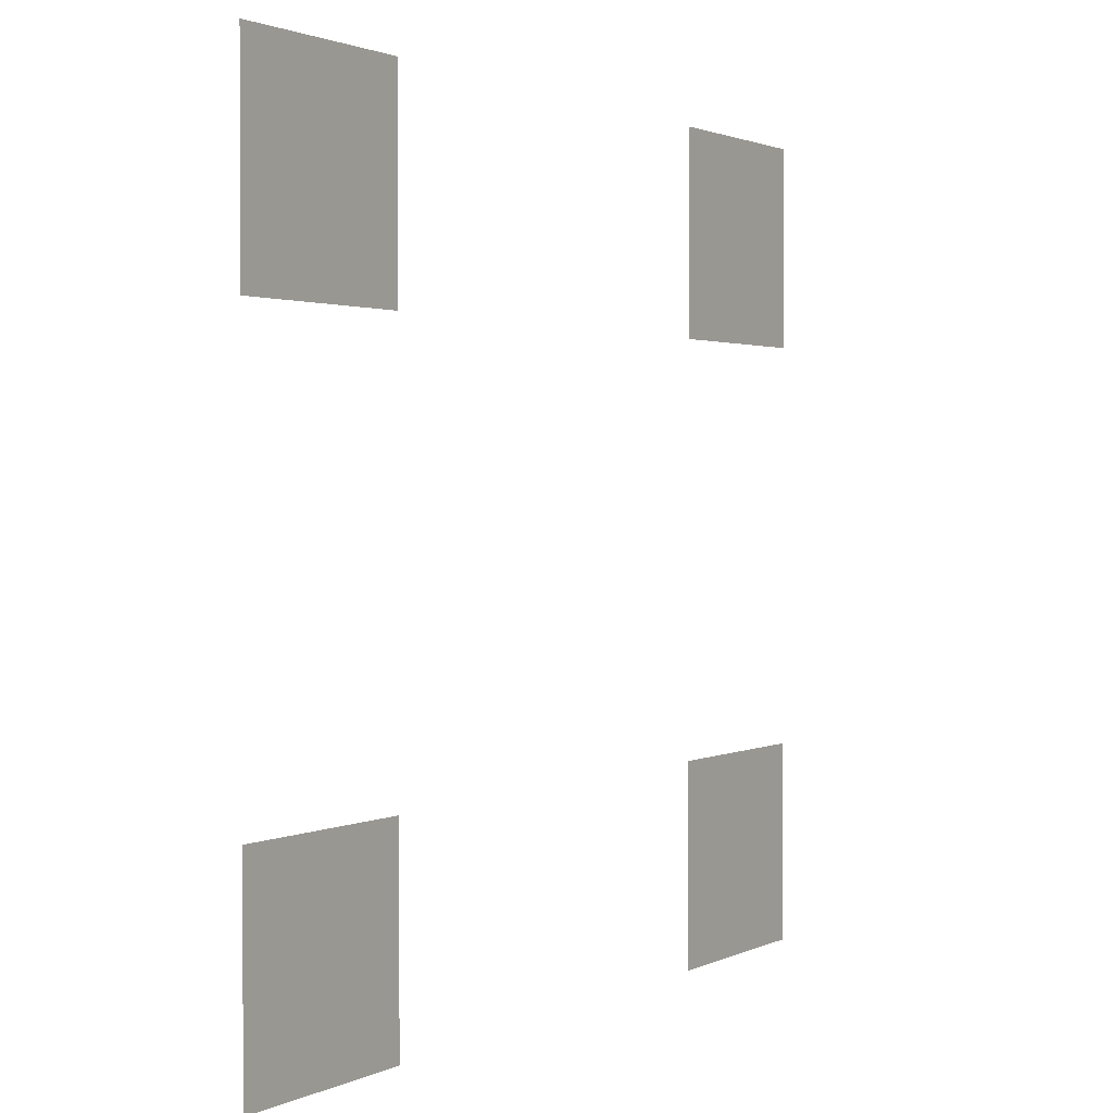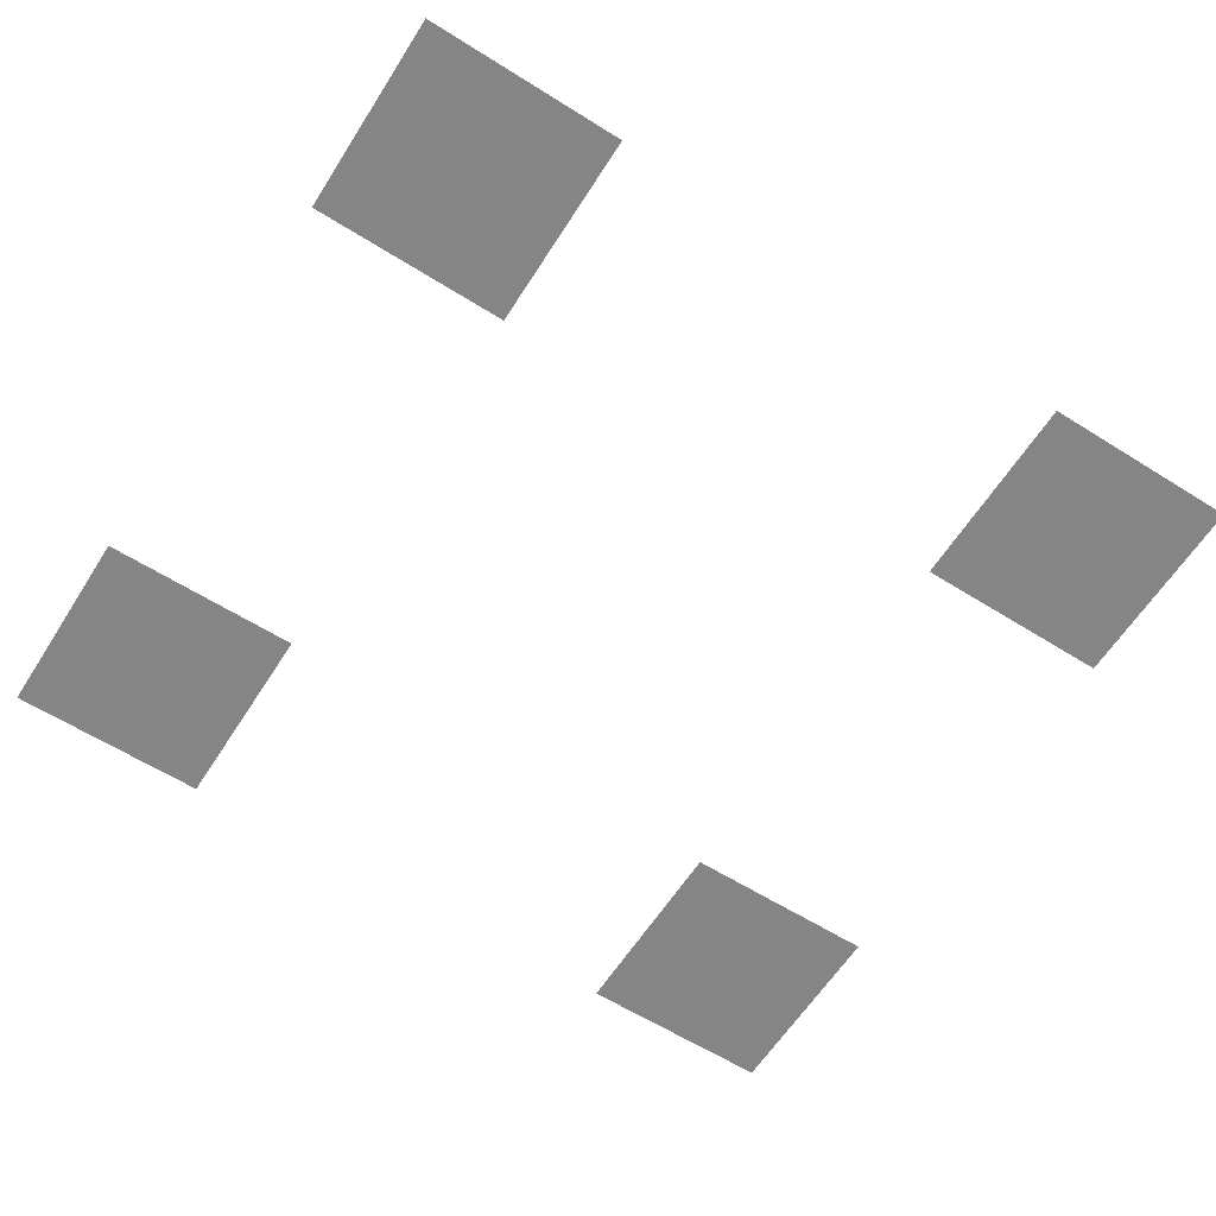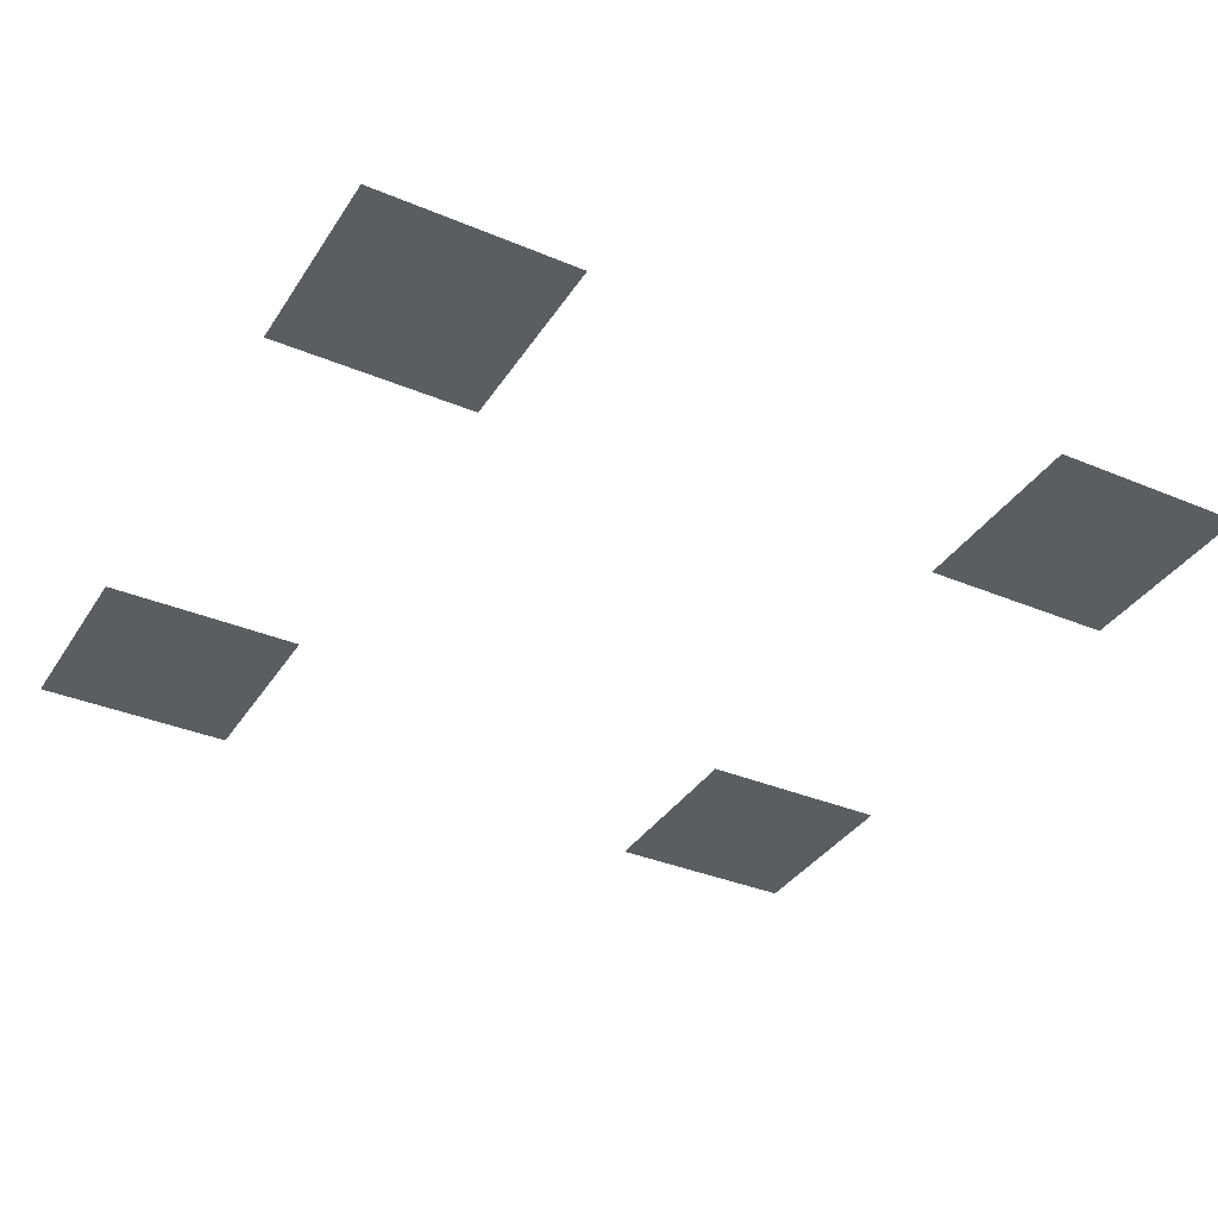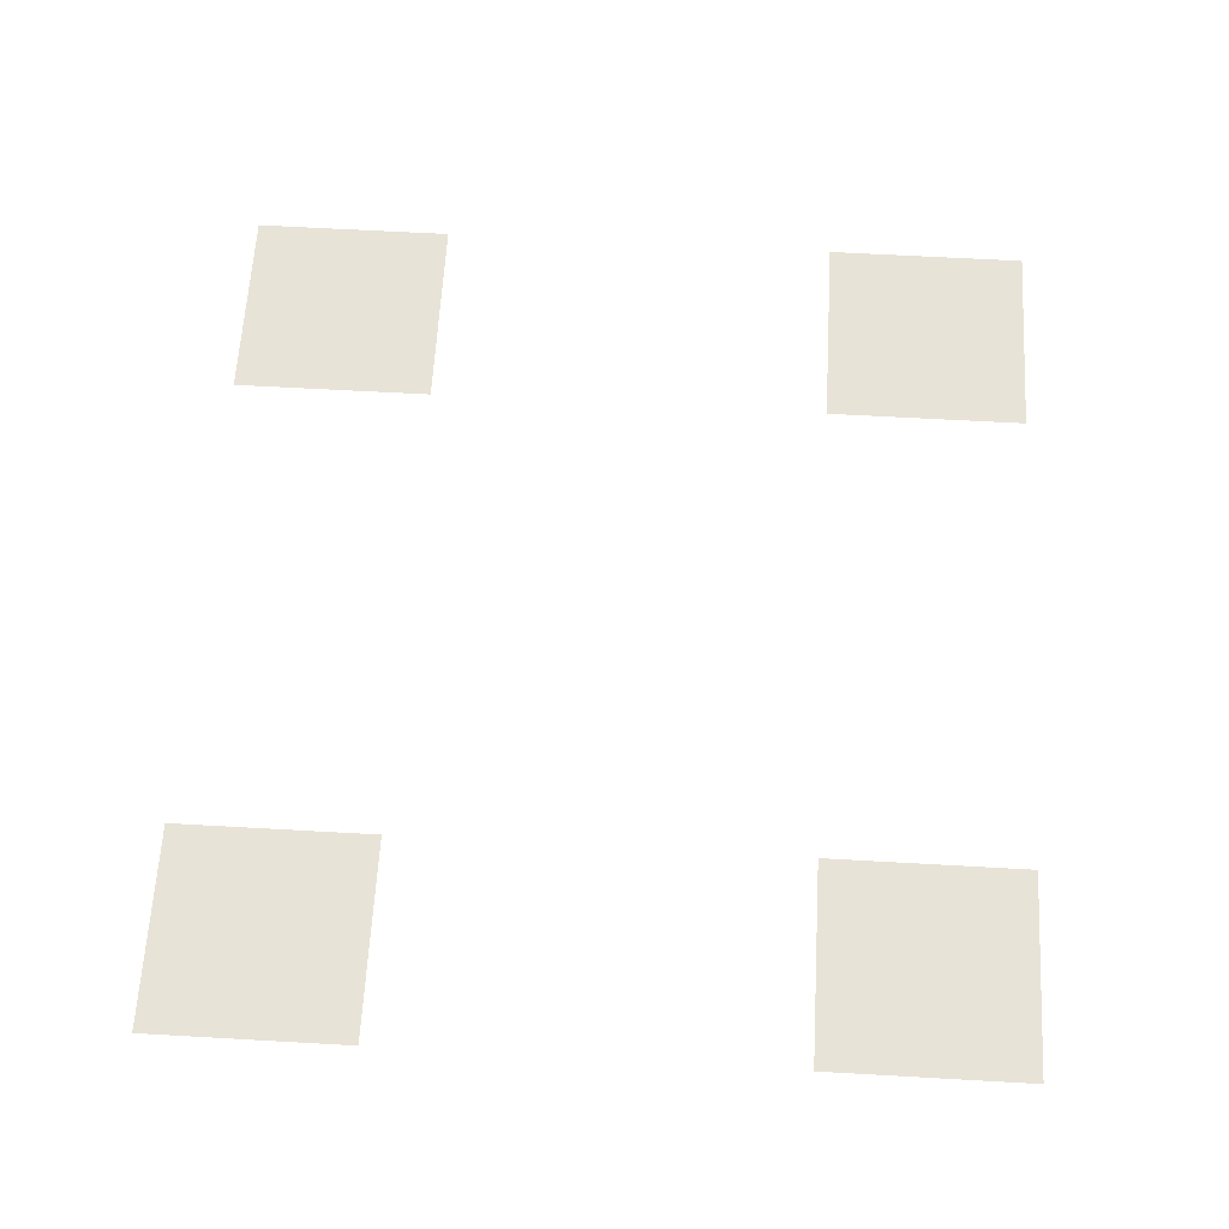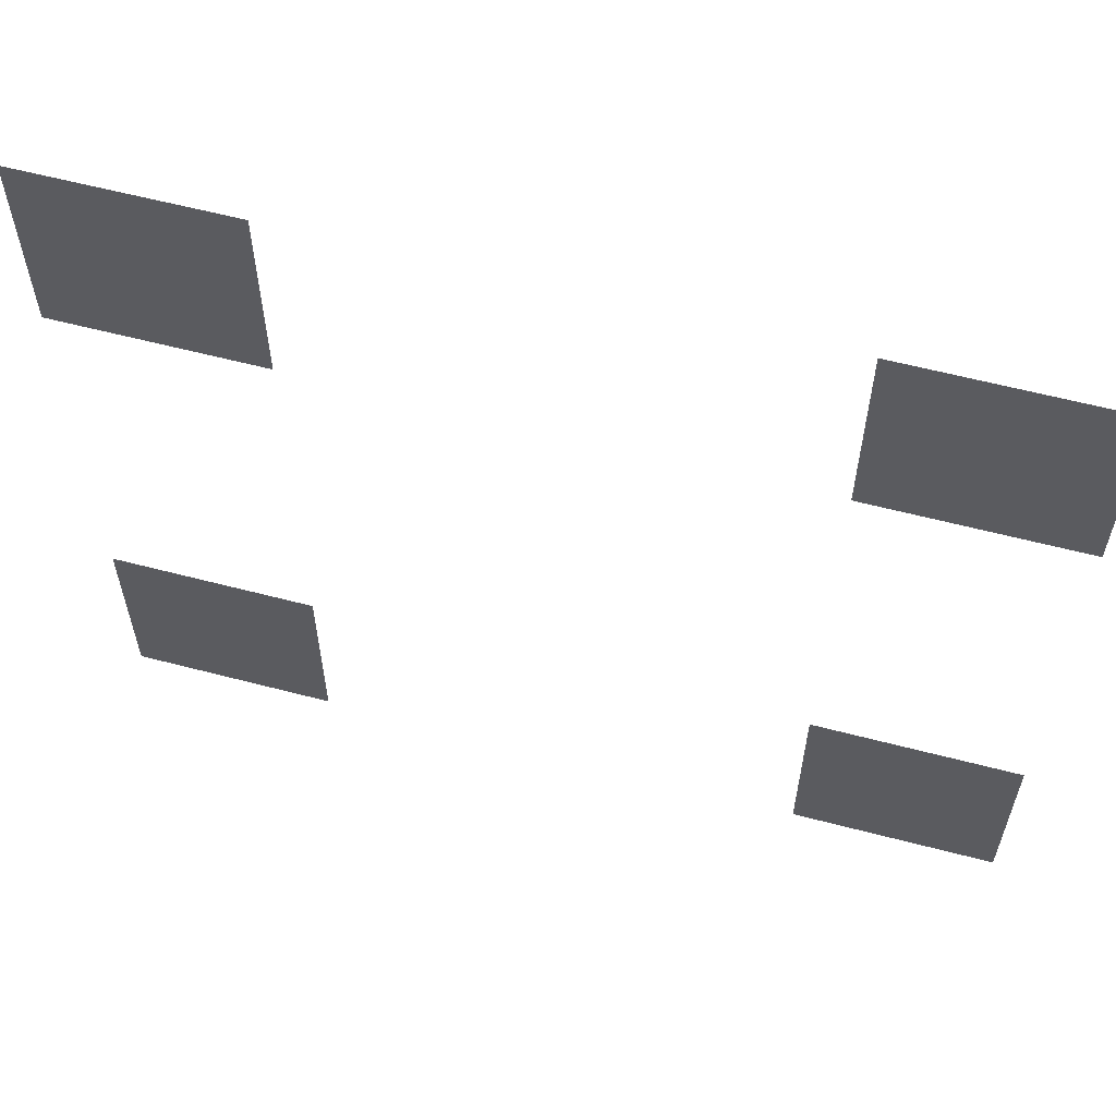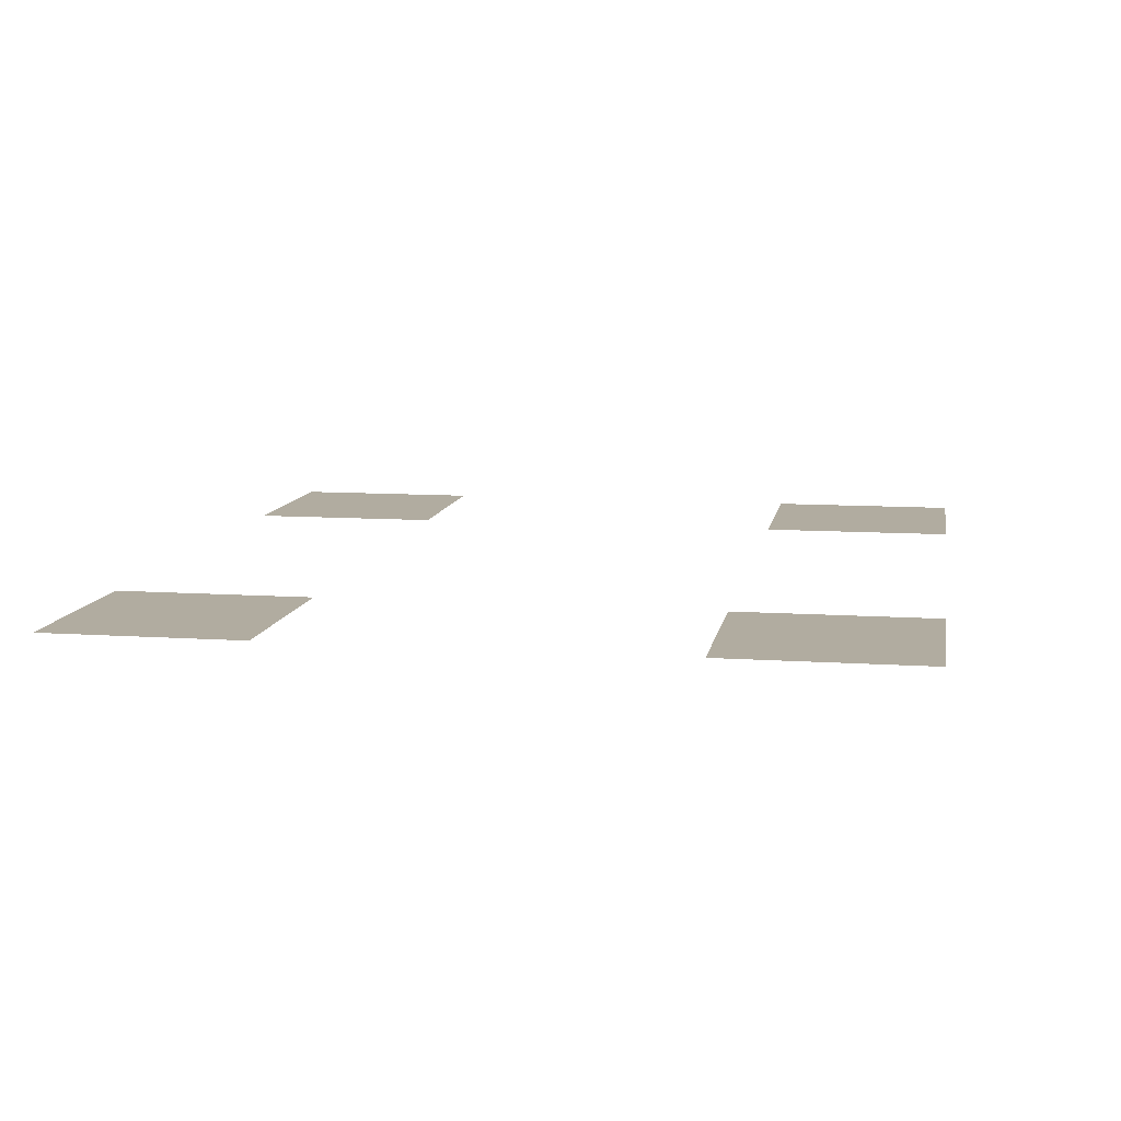
<metadata>
{"format":"obj","ext":"obj","renderer":"f3d","projection":"perspective","resolution":1024,"background":"white","views":[{"elev":1.6,"azim":-58.6,"up":"+Y"},{"elev":-61.7,"azim":-32.5,"up":"+Z"},{"elev":-36.0,"azim":151.2,"up":"+Z"},{"elev":62.3,"azim":-86.7,"up":"+Z"},{"elev":60.2,"azim":15.0,"up":"+Y"},{"elev":10.1,"azim":-80.2,"up":"+Z"}]}
</metadata>
<code>
v -4 -6 0
v -5 -6 0
v -5 -5 0
v -4 -5 0
v -5 -6 0
v -6 -6 0
v -6 -5 0
v -5 -5 0
v -6 -6 0
v -7 -6 0
v -7 -5 0
v -6 -5 0
v -7 -6 0
v -8 -6 0
v -8 -5 0
v -7 -5 0
v -8 -6 0
v -9 -6 0
v -9 -5 0
v -8 -5 0
v -21 -6 0
v -22 -6 0
v -22 -5 0
v -21 -5 0
v -22 -6 0
v -23 -6 0
v -23 -5 0
v -22 -5 0
v -23 -6 0
v -24 -6 0
v -24 -5 0
v -23 -5 0
v -24 -6 0
v -25 -6 0
v -25 -5 0
v -24 -5 0
v -25 -6 0
v -26 -6 0
v -26 -5 0
v -25 -5 0
v -4 -7 0
v -5 -7 0
v -5 -6 0
v -4 -6 0
v -5 -7 0
v -6 -7 0
v -6 -6 0
v -5 -6 0
v -6 -7 0
v -7 -7 0
v -7 -6 0
v -6 -6 0
v -7 -7 0
v -8 -7 0
v -8 -6 0
v -7 -6 0
v -8 -7 0
v -9 -7 0
v -9 -6 0
v -8 -6 0
v -21 -7 0
v -22 -7 0
v -22 -6 0
v -21 -6 0
v -22 -7 0
v -23 -7 0
v -23 -6 0
v -22 -6 0
v -23 -7 0
v -24 -7 0
v -24 -6 0
v -23 -6 0
v -24 -7 0
v -25 -7 0
v -25 -6 0
v -24 -6 0
v -25 -7 0
v -26 -7 0
v -26 -6 0
v -25 -6 0
v -4 -8 0
v -5 -8 0
v -5 -7 0
v -4 -7 0
v -5 -8 0
v -6 -8 0
v -6 -7 0
v -5 -7 0
v -6 -8 0
v -7 -8 0
v -7 -7 0
v -6 -7 0
v -7 -8 0
v -8 -8 0
v -8 -7 0
v -7 -7 0
v -8 -8 0
v -9 -8 0
v -9 -7 0
v -8 -7 0
v -21 -8 0
v -22 -8 0
v -22 -7 0
v -21 -7 0
v -22 -8 0
v -23 -8 0
v -23 -7 0
v -22 -7 0
v -23 -8 0
v -24 -8 0
v -24 -7 0
v -23 -7 0
v -24 -8 0
v -25 -8 0
v -25 -7 0
v -24 -7 0
v -25 -8 0
v -26 -8 0
v -26 -7 0
v -25 -7 0
v -4 -9 0
v -5 -9 0
v -5 -8 0
v -4 -8 0
v -5 -9 0
v -6 -9 0
v -6 -8 0
v -5 -8 0
v -6 -9 0
v -7 -9 0
v -7 -8 0
v -6 -8 0
v -7 -9 0
v -8 -9 0
v -8 -8 0
v -7 -8 0
v -8 -9 0
v -9 -9 0
v -9 -8 0
v -8 -8 0
v -21 -9 0
v -22 -9 0
v -22 -8 0
v -21 -8 0
v -22 -9 0
v -23 -9 0
v -23 -8 0
v -22 -8 0
v -23 -9 0
v -24 -9 0
v -24 -8 0
v -23 -8 0
v -24 -9 0
v -25 -9 0
v -25 -8 0
v -24 -8 0
v -25 -9 0
v -26 -9 0
v -26 -8 0
v -25 -8 0
v -4 -10 0
v -5 -10 0
v -5 -9 0
v -4 -9 0
v -5 -10 0
v -6 -10 0
v -6 -9 0
v -5 -9 0
v -6 -10 0
v -7 -10 0
v -7 -9 0
v -6 -9 0
v -7 -10 0
v -8 -10 0
v -8 -9 0
v -7 -9 0
v -8 -10 0
v -9 -10 0
v -9 -9 0
v -8 -9 0
v -21 -10 0
v -22 -10 0
v -22 -9 0
v -21 -9 0
v -22 -10 0
v -23 -10 0
v -23 -9 0
v -22 -9 0
v -23 -10 0
v -24 -10 0
v -24 -9 0
v -23 -9 0
v -24 -10 0
v -25 -10 0
v -25 -9 0
v -24 -9 0
v -25 -10 0
v -26 -10 0
v -26 -9 0
v -25 -9 0
v -4 -21 0
v -5 -21 0
v -5 -20 0
v -4 -20 0
v -5 -21 0
v -6 -21 0
v -6 -20 0
v -5 -20 0
v -6 -21 0
v -7 -21 0
v -7 -20 0
v -6 -20 0
v -7 -21 0
v -8 -21 0
v -8 -20 0
v -7 -20 0
v -8 -21 0
v -9 -21 0
v -9 -20 0
v -8 -20 0
v -21 -21 0
v -22 -21 0
v -22 -20 0
v -21 -20 0
v -22 -21 0
v -23 -21 0
v -23 -20 0
v -22 -20 0
v -23 -21 0
v -24 -21 0
v -24 -20 0
v -23 -20 0
v -24 -21 0
v -25 -21 0
v -25 -20 0
v -24 -20 0
v -25 -21 0
v -26 -21 0
v -26 -20 0
v -25 -20 0
v -4 -22 0
v -5 -22 0
v -5 -21 0
v -4 -21 0
v -5 -22 0
v -6 -22 0
v -6 -21 0
v -5 -21 0
v -6 -22 0
v -7 -22 0
v -7 -21 0
v -6 -21 0
v -7 -22 0
v -8 -22 0
v -8 -21 0
v -7 -21 0
v -8 -22 0
v -9 -22 0
v -9 -21 0
v -8 -21 0
v -21 -22 0
v -22 -22 0
v -22 -21 0
v -21 -21 0
v -22 -22 0
v -23 -22 0
v -23 -21 0
v -22 -21 0
v -23 -22 0
v -24 -22 0
v -24 -21 0
v -23 -21 0
v -24 -22 0
v -25 -22 0
v -25 -21 0
v -24 -21 0
v -25 -22 0
v -26 -22 0
v -26 -21 0
v -25 -21 0
v -4 -23 0
v -5 -23 0
v -5 -22 0
v -4 -22 0
v -5 -23 0
v -6 -23 0
v -6 -22 0
v -5 -22 0
v -6 -23 0
v -7 -23 0
v -7 -22 0
v -6 -22 0
v -7 -23 0
v -8 -23 0
v -8 -22 0
v -7 -22 0
v -8 -23 0
v -9 -23 0
v -9 -22 0
v -8 -22 0
v -21 -23 0
v -22 -23 0
v -22 -22 0
v -21 -22 0
v -22 -23 0
v -23 -23 0
v -23 -22 0
v -22 -22 0
v -23 -23 0
v -24 -23 0
v -24 -22 0
v -23 -22 0
v -24 -23 0
v -25 -23 0
v -25 -22 0
v -24 -22 0
v -25 -23 0
v -26 -23 0
v -26 -22 0
v -25 -22 0
v -4 -24 0
v -5 -24 0
v -5 -23 0
v -4 -23 0
v -5 -24 0
v -6 -24 0
v -6 -23 0
v -5 -23 0
v -6 -24 0
v -7 -24 0
v -7 -23 0
v -6 -23 0
v -7 -24 0
v -8 -24 0
v -8 -23 0
v -7 -23 0
v -8 -24 0
v -9 -24 0
v -9 -23 0
v -8 -23 0
v -21 -24 0
v -22 -24 0
v -22 -23 0
v -21 -23 0
v -22 -24 0
v -23 -24 0
v -23 -23 0
v -22 -23 0
v -23 -24 0
v -24 -24 0
v -24 -23 0
v -23 -23 0
v -24 -24 0
v -25 -24 0
v -25 -23 0
v -24 -23 0
v -25 -24 0
v -26 -24 0
v -26 -23 0
v -25 -23 0
v -4 -25 0
v -5 -25 0
v -5 -24 0
v -4 -24 0
v -5 -25 0
v -6 -25 0
v -6 -24 0
v -5 -24 0
v -6 -25 0
v -7 -25 0
v -7 -24 0
v -6 -24 0
v -7 -25 0
v -8 -25 0
v -8 -24 0
v -7 -24 0
v -8 -25 0
v -9 -25 0
v -9 -24 0
v -8 -24 0
v -21 -25 0
v -22 -25 0
v -22 -24 0
v -21 -24 0
v -22 -25 0
v -23 -25 0
v -23 -24 0
v -22 -24 0
v -23 -25 0
v -24 -25 0
v -24 -24 0
v -23 -24 0
v -24 -25 0
v -25 -25 0
v -25 -24 0
v -24 -24 0
v -25 -25 0
v -26 -25 0
v -26 -24 0
v -25 -24 0
g Spawn_mesh_0004
f 1 2 3 4
f 5 6 7 8
f 9 10 11 12
f 13 14 15 16
f 17 18 19 20
f 21 22 23 24
f 25 26 27 28
f 29 30 31 32
f 33 34 35 36
f 37 38 39 40
f 41 42 43 44
f 45 46 47 48
f 49 50 51 52
f 53 54 55 56
f 57 58 59 60
f 61 62 63 64
f 65 66 67 68
f 69 70 71 72
f 73 74 75 76
f 77 78 79 80
f 81 82 83 84
f 85 86 87 88
f 89 90 91 92
f 93 94 95 96
f 97 98 99 100
f 101 102 103 104
f 105 106 107 108
f 109 110 111 112
f 113 114 115 116
f 117 118 119 120
f 121 122 123 124
f 125 126 127 128
f 129 130 131 132
f 133 134 135 136
f 137 138 139 140
f 141 142 143 144
f 145 146 147 148
f 149 150 151 152
f 153 154 155 156
f 157 158 159 160
f 161 162 163 164
f 165 166 167 168
f 169 170 171 172
f 173 174 175 176
f 177 178 179 180
f 181 182 183 184
f 185 186 187 188
f 189 190 191 192
f 193 194 195 196
f 197 198 199 200
f 201 202 203 204
f 205 206 207 208
f 209 210 211 212
f 213 214 215 216
f 217 218 219 220
f 221 222 223 224
f 225 226 227 228
f 229 230 231 232
f 233 234 235 236
f 237 238 239 240
f 241 242 243 244
f 245 246 247 248
f 249 250 251 252
f 253 254 255 256
f 257 258 259 260
f 261 262 263 264
f 265 266 267 268
f 269 270 271 272
f 273 274 275 276
f 277 278 279 280
f 281 282 283 284
f 285 286 287 288
f 289 290 291 292
f 293 294 295 296
f 297 298 299 300
f 301 302 303 304
f 305 306 307 308
f 309 310 311 312
f 313 314 315 316
f 317 318 319 320
f 321 322 323 324
f 325 326 327 328
f 329 330 331 332
f 333 334 335 336
f 337 338 339 340
f 341 342 343 344
f 345 346 347 348
f 349 350 351 352
f 353 354 355 356
f 357 358 359 360
f 361 362 363 364
f 365 366 367 368
f 369 370 371 372
f 373 374 375 376
f 377 378 379 380
f 381 382 383 384
f 385 386 387 388
f 389 390 391 392
f 393 394 395 396
f 397 398 399 400

</code>
